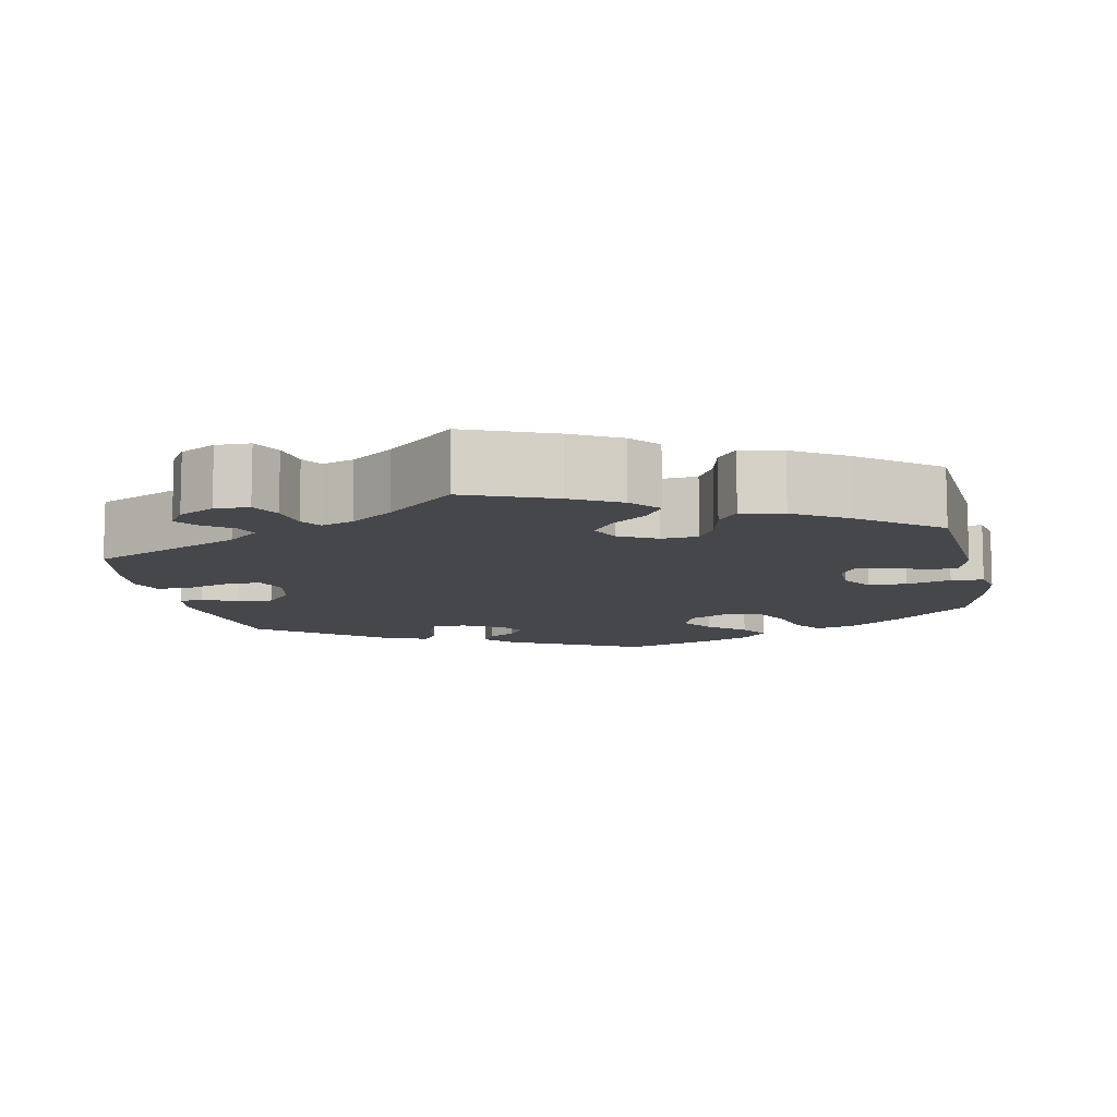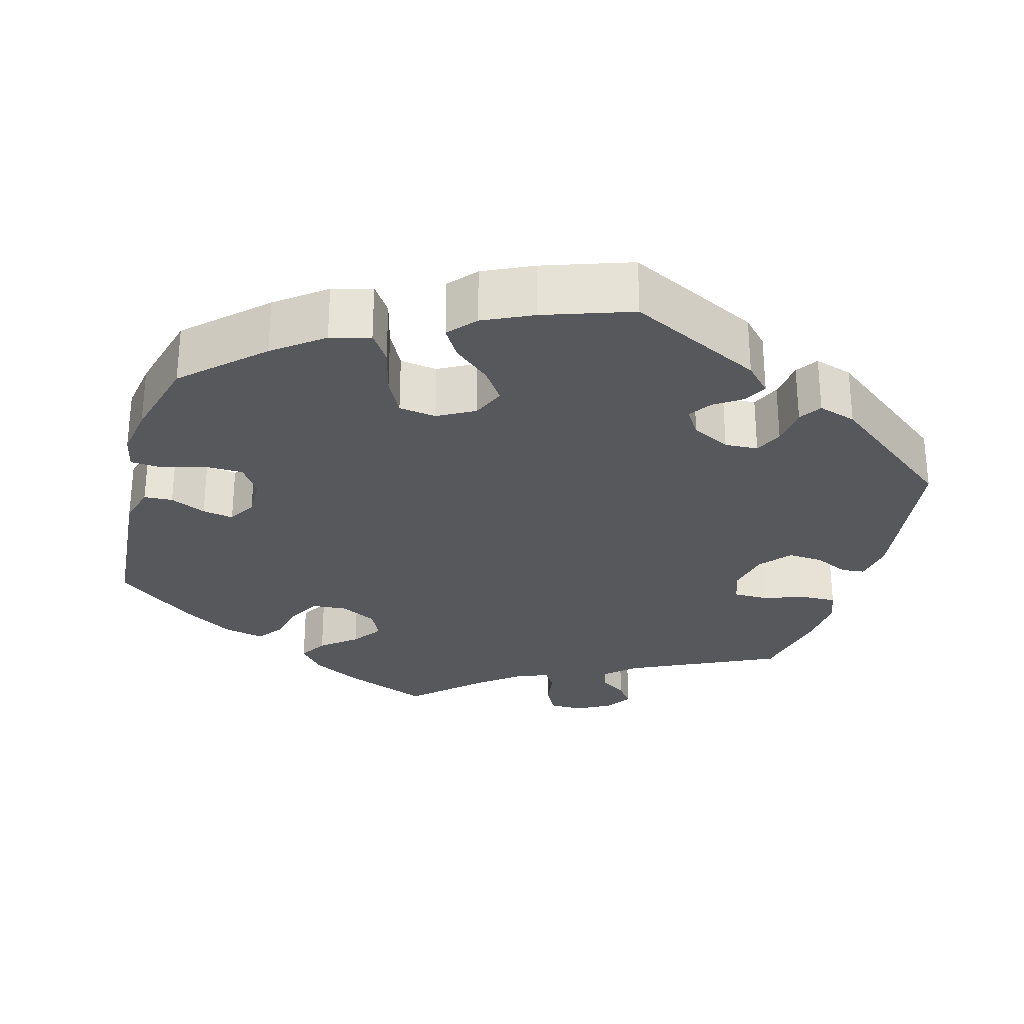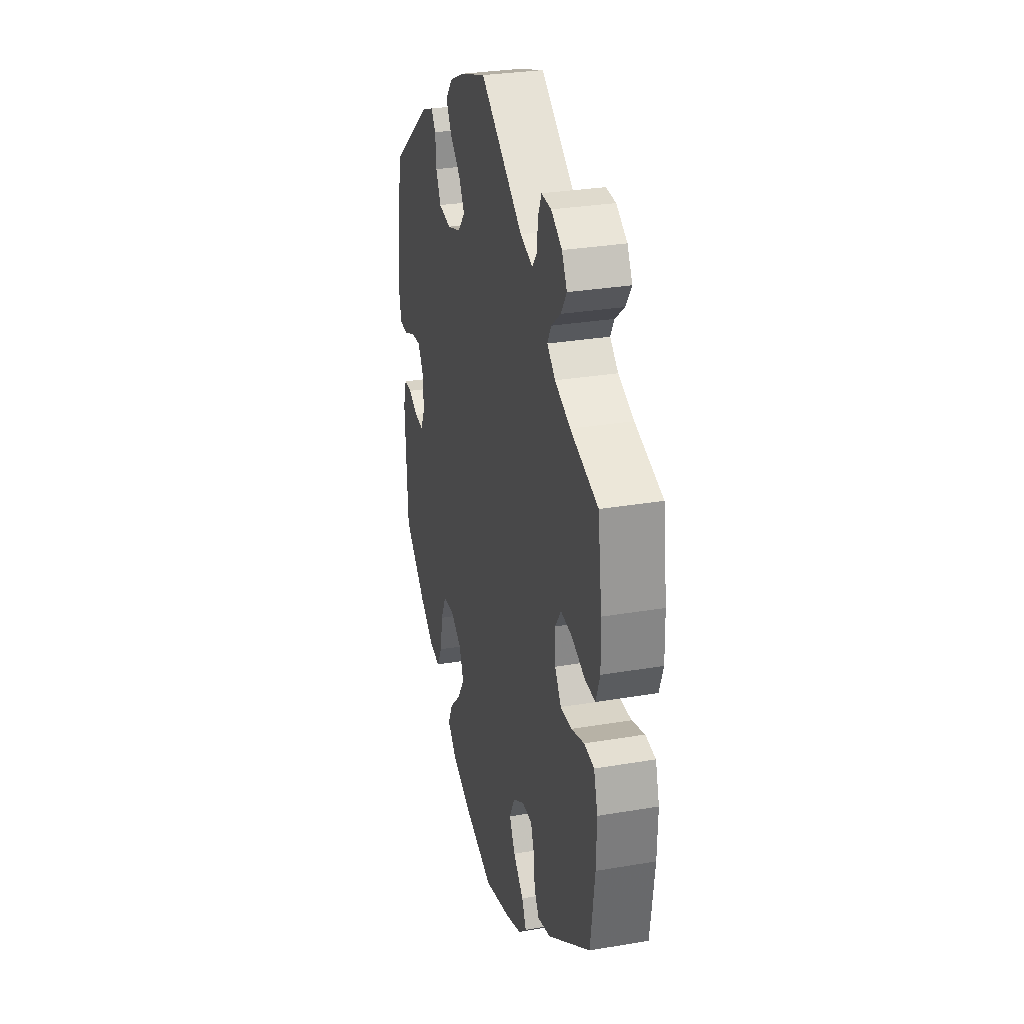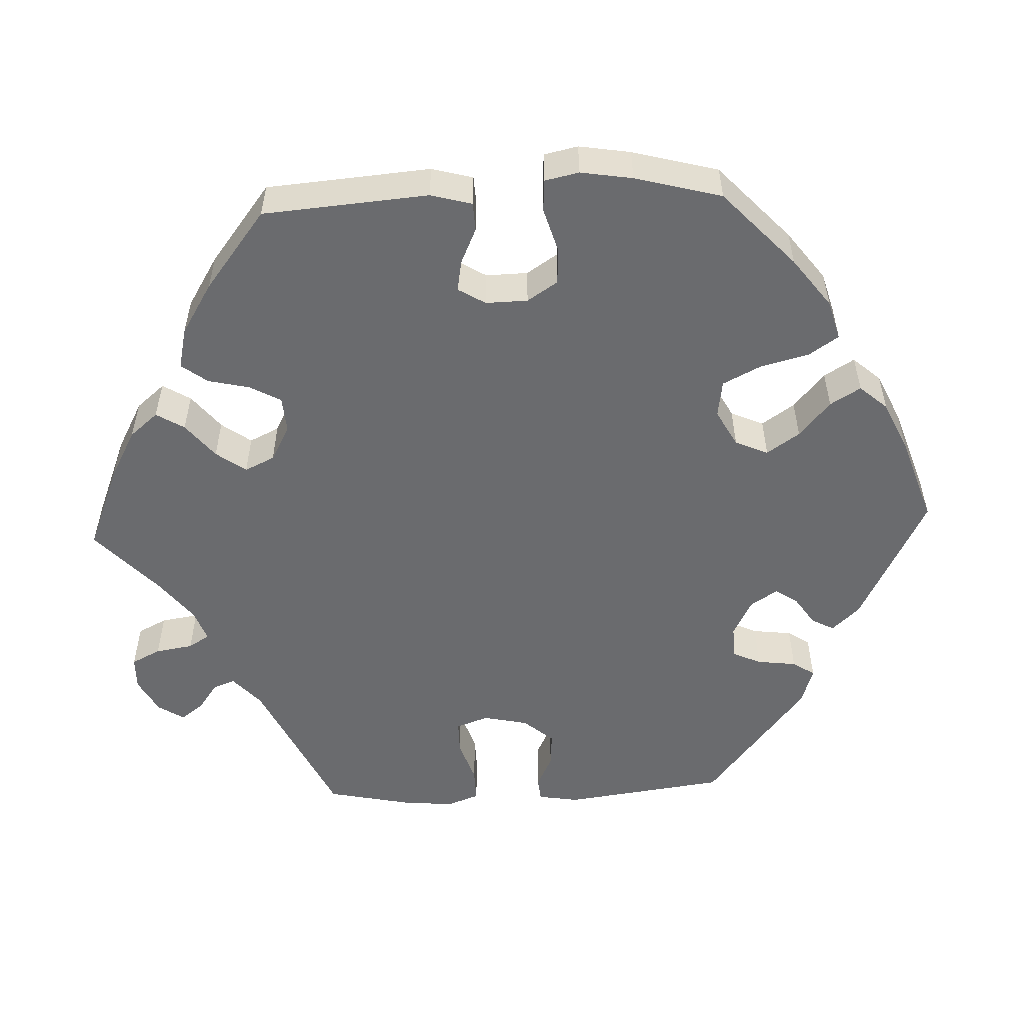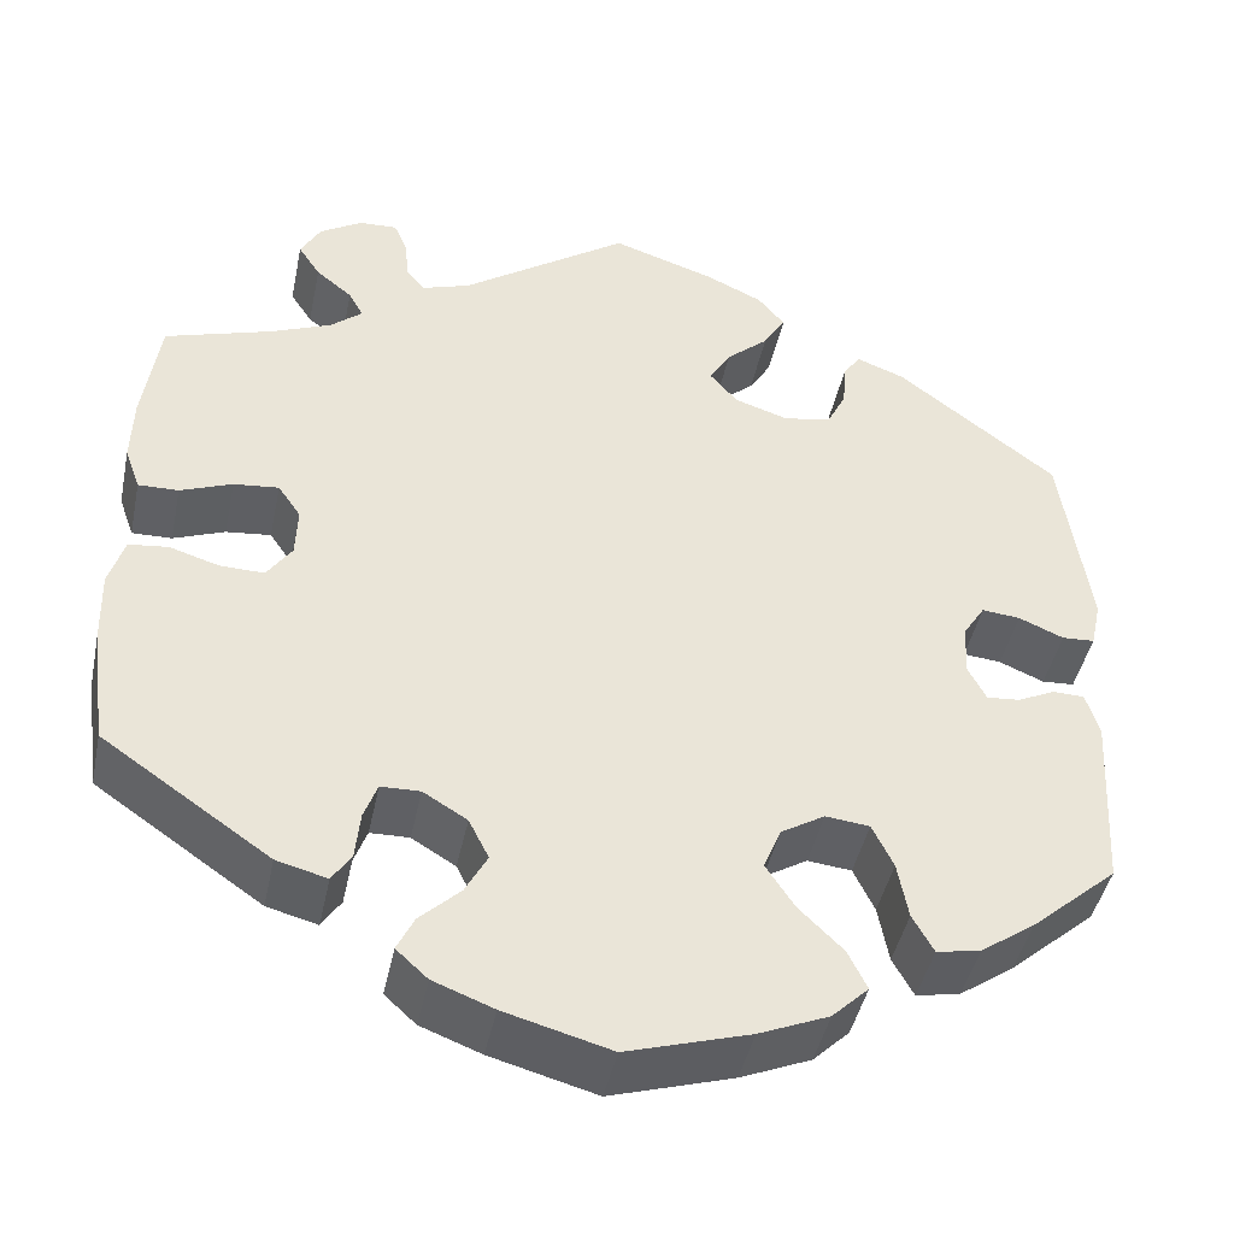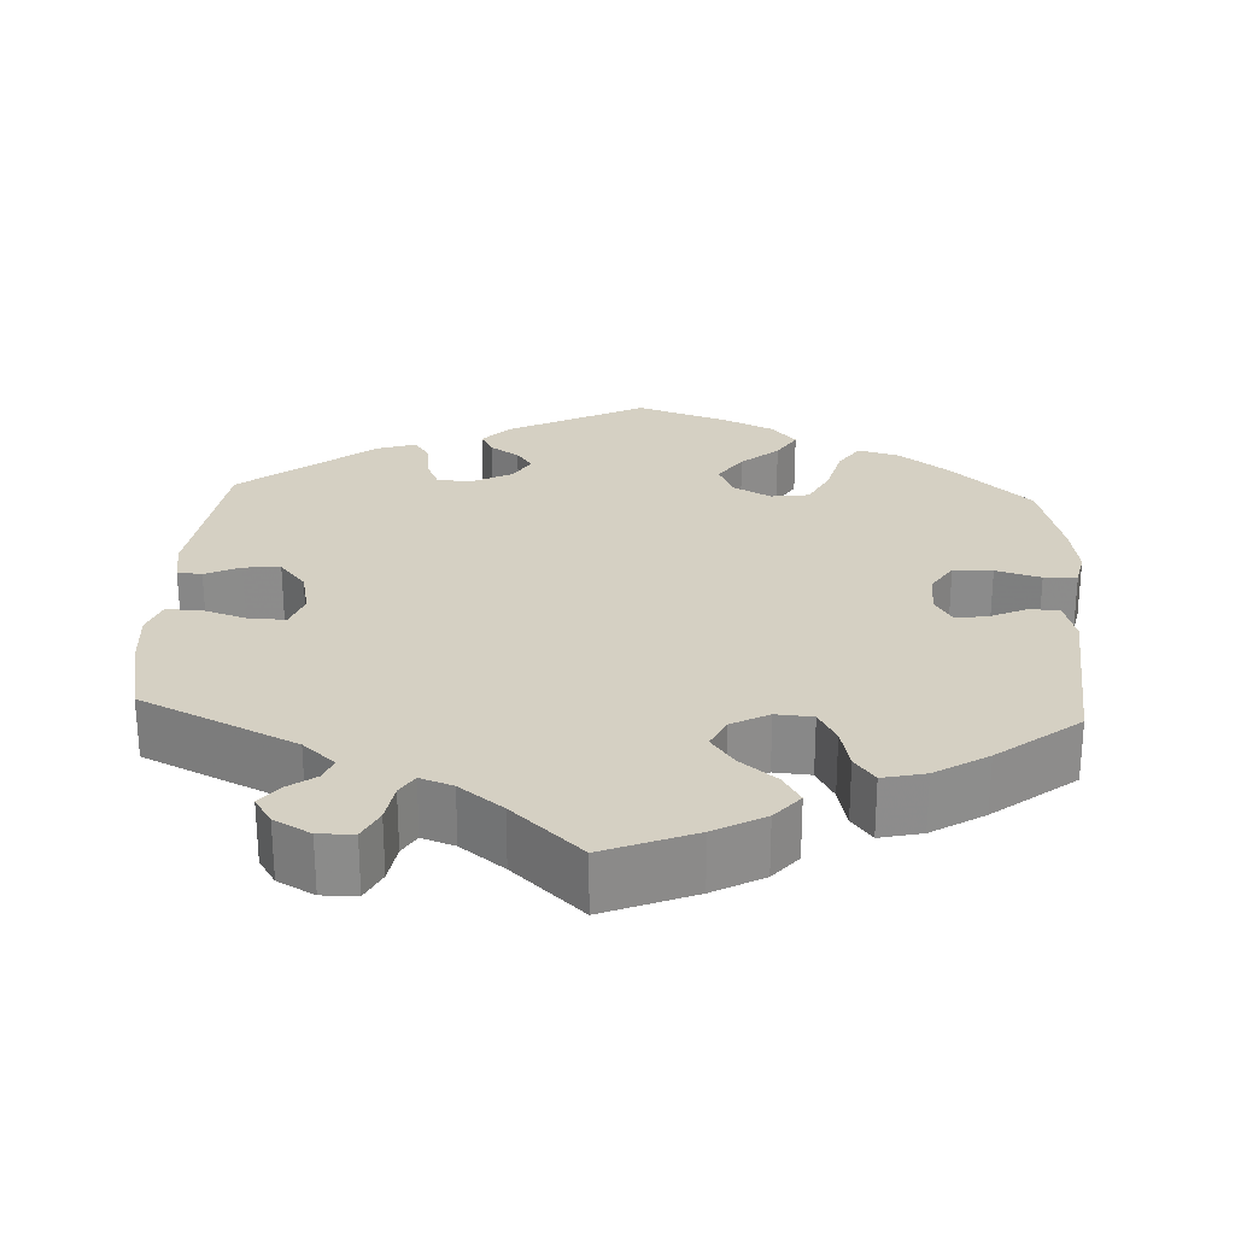
<metadata>
{"format":"obj","ext":"obj","renderer":"f3d","projection":"perspective","resolution":1024,"background":"white","views":[{"elev":-10.2,"azim":71.4,"up":"+Y"},{"elev":-28.5,"azim":-135.3,"up":"+Y"},{"elev":29.8,"azim":76.0,"up":"+Z"},{"elev":-53.4,"azim":152.4,"up":"+Y"},{"elev":-44.2,"azim":168.2,"up":"+Z"},{"elev":26.1,"azim":62.9,"up":"+Y"}]}
</metadata>
<code>
v 0.517 0.07 0.17
v 0.519 0.07 0.099
v 0.503 0.07 0.054
v 0.461 0.07 0.055
v 0.407 0.07 0.076
v 0.36 0.07 0.081
v 0.336 0.07 0.046
v 0.338 0.07 -0.007
v 0.364 0.07 -0.045
v 0.41 0.07 -0.044
v 0.462 0.07 -0.028
v 0.503 0.07 -0.033
v 0.519 0.07 -0.085
v 0.517 0.07 -0.162
v 0.5 0.07 -0.289
v 0.325 0.07 -0.41
v 0.272 0.07 -0.424
v 0.252 0.07 -0.393
v 0.247 0.07 -0.343
v 0.233 0.07 -0.305
v 0.192 0.07 -0.304
v 0.146 0.07 -0.332
v 0.125 0.07 -0.374
v 0.148 0.07 -0.417
v 0.19 0.07 -0.457
v 0.208 0.07 -0.494
v 0.175 0.07 -0.524
v 0.112 0.07 -0.548
v 0.001 0.07 -0.578
v -0.127 0.07 -0.539
v -0.2 0.07 -0.508
v -0.238 0.07 -0.471
v -0.218 0.07 -0.43
v -0.172 0.07 -0.385
v -0.142 0.07 -0.339
v -0.16 0.07 -0.294
v -0.206 0.07 -0.266
v -0.252 0.07 -0.271
v -0.274 0.07 -0.317
v -0.285 0.07 -0.377
v -0.307 0.07 -0.417
v -0.353 0.07 -0.408
v -0.41 0.07 -0.368
v -0.5 0.07 -0.289
v -0.511 0.07 -0.098
v -0.497 0.07 -0.052
v -0.464 0.07 -0.051
v -0.425 0.07 -0.07
v -0.39 0.07 -0.073
v -0.371 0.07 -0.036
v -0.374 0.07 0.019
v -0.397 0.07 0.055
v -0.437 0.07 0.051
v -0.484 0.07 0.031
v -0.518 0.07 0.033
v -0.529 0.07 0.083
v -0.5 0.07 0.289
v -0.333 0.07 0.418
v -0.283 0.07 0.437
v -0.265 0.07 0.412
v -0.261 0.07 0.364
v -0.241 0.07 0.323
v -0.191 0.07 0.314
v -0.135 0.07 0.332
v -0.106 0.07 0.366
v -0.128 0.07 0.404
v -0.172 0.07 0.443
v -0.195 0.07 0.481
v -0.167 0.07 0.515
v -0.107 0.07 0.543
v 0 0.07 0.578
v 0.175 0.07 0.456
v 0.226 0.07 0.439
v 0.245 0.07 0.463
v 0.249 0.07 0.506
v 0.263 0.07 0.539
v 0.303 0.07 0.537
v 0.347 0.07 0.51
v 0.368 0.07 0.472
v 0.345 0.07 0.437
v 0.307 0.07 0.406
v 0.292 0.07 0.378
v 0.325 0.07 0.35
v 0.388 0.07 0.324
v 0.5 0.07 0.289
v 0.517 0 0.17
v 0.519 0 0.099
v 0.503 0 0.054
v 0.461 0 0.055
v 0.407 0 0.076
v 0.36 0 0.081
v 0.336 0 0.046
v 0.338 0 -0.007
v 0.364 0 -0.045
v 0.41 0 -0.044
v 0.462 0 -0.028
v 0.503 0 -0.033
v 0.519 0 -0.085
v 0.517 0 -0.162
v 0.5 0 -0.289
v 0.325 0 -0.41
v 0.272 0 -0.424
v 0.252 0 -0.393
v 0.247 0 -0.343
v 0.233 0 -0.305
v 0.192 0 -0.304
v 0.146 0 -0.332
v 0.125 0 -0.374
v 0.148 0 -0.417
v 0.19 0 -0.457
v 0.208 0 -0.494
v 0.175 0 -0.524
v 0.112 0 -0.548
v 0.001 0 -0.578
v -0.127 0 -0.539
v -0.2 0 -0.508
v -0.238 0 -0.471
v -0.218 0 -0.43
v -0.172 0 -0.385
v -0.142 0 -0.339
v -0.16 0 -0.294
v -0.206 0 -0.266
v -0.252 0 -0.271
v -0.274 0 -0.317
v -0.285 0 -0.377
v -0.307 0 -0.417
v -0.353 0 -0.408
v -0.41 0 -0.368
v -0.5 0 -0.289
v -0.511 0 -0.098
v -0.497 0 -0.052
v -0.464 0 -0.051
v -0.425 0 -0.07
v -0.39 0 -0.073
v -0.371 0 -0.036
v -0.374 0 0.019
v -0.397 0 0.055
v -0.437 0 0.051
v -0.484 0 0.031
v -0.518 0 0.033
v -0.529 0 0.083
v -0.5 0 0.289
v -0.333 0 0.418
v -0.283 0 0.437
v -0.265 0 0.412
v -0.261 0 0.364
v -0.241 0 0.323
v -0.191 0 0.314
v -0.135 0 0.332
v -0.106 0 0.366
v -0.128 0 0.404
v -0.172 0 0.443
v -0.195 0 0.481
v -0.167 0 0.515
v -0.107 0 0.543
v 0 0 0.578
v 0.175 0 0.456
v 0.226 0 0.439
v 0.245 0 0.463
v 0.249 0 0.506
v 0.263 0 0.539
v 0.303 0 0.537
v 0.347 0 0.51
v 0.368 0 0.472
v 0.345 0 0.437
v 0.307 0 0.406
v 0.292 0 0.378
v 0.325 0 0.35
v 0.388 0 0.324
v 0.5 0 0.289
f 84 85 1 2
f 83 84 2 3
f 82 83 3 4
f 78 79 80 81
f 78 81 82
f 77 78 82
f 74 75 76 77
f 74 77 82
f 73 74 82 4
f 69 70 71 72
f 66 67 68 69
f 65 66 69 72
f 64 65 72 73
f 58 59 60 61
f 58 61 62
f 57 58 62
f 56 57 62 63
f 53 54 55 56
f 52 53 56 63
f 45 46 47 48
f 45 48 49
f 44 45 49
f 43 44 49 50
f 39 40 41 42
f 38 39 42 43
f 31 32 33 34
f 31 34 35
f 30 31 35
f 29 30 35
f 28 29 35 36
f 24 25 26 27
f 23 24 27 28
f 16 17 18 19
f 16 19 20
f 15 16 20
f 14 15 20 21
f 10 11 12 13
f 9 10 13 14
f 64 73 4 5
f 51 52 63 64
f 50 51 64
f 38 43 50 64
f 37 38 64
f 36 37 64
f 23 28 36 64
f 22 23 64
f 21 22 64
f 9 14 21 64
f 8 9 64
f 7 8 64
f 6 7 64
f 5 6 64
f 87 86 170 169
f 88 87 169 168
f 89 88 168 167
f 166 165 164 163
f 167 166 163
f 167 163 162
f 162 161 160 159
f 167 162 159
f 89 167 159 158
f 157 156 155 154
f 154 153 152 151
f 157 154 151 150
f 158 157 150 149
f 146 145 144 143
f 147 146 143
f 147 143 142
f 148 147 142 141
f 141 140 139 138
f 148 141 138 137
f 133 132 131 130
f 134 133 130
f 134 130 129
f 135 134 129 128
f 127 126 125 124
f 128 127 124 123
f 119 118 117 116
f 120 119 116
f 120 116 115
f 120 115 114
f 121 120 114 113
f 112 111 110 109
f 113 112 109 108
f 104 103 102 101
f 105 104 101
f 105 101 100
f 106 105 100 99
f 98 97 96 95
f 99 98 95 94
f 90 89 158 149
f 149 148 137 136
f 149 136 135
f 149 135 128 123
f 149 123 122
f 149 122 121
f 149 121 113 108
f 149 108 107
f 149 107 106
f 149 106 99 94
f 149 94 93
f 149 93 92
f 149 92 91
f 149 91 90
f 1 86 87 2
f 2 87 88 3
f 3 88 89 4
f 4 89 90 5
f 5 90 91 6
f 6 91 92 7
f 7 92 93 8
f 8 93 94 9
f 9 94 95 10
f 10 95 96 11
f 11 96 97 12
f 12 97 98 13
f 13 98 99 14
f 14 99 100 15
f 15 100 101 16
f 16 101 102 17
f 17 102 103 18
f 18 103 104 19
f 19 104 105 20
f 20 105 106 21
f 21 106 107 22
f 22 107 108 23
f 23 108 109 24
f 24 109 110 25
f 25 110 111 26
f 26 111 112 27
f 27 112 113 28
f 28 113 114 29
f 29 114 115 30
f 30 115 116 31
f 31 116 117 32
f 32 117 118 33
f 33 118 119 34
f 34 119 120 35
f 35 120 121 36
f 36 121 122 37
f 37 122 123 38
f 38 123 124 39
f 39 124 125 40
f 40 125 126 41
f 41 126 127 42
f 42 127 128 43
f 43 128 129 44
f 44 129 130 45
f 45 130 131 46
f 46 131 132 47
f 47 132 133 48
f 48 133 134 49
f 49 134 135 50
f 50 135 136 51
f 51 136 137 52
f 52 137 138 53
f 53 138 139 54
f 54 139 140 55
f 55 140 141 56
f 56 141 142 57
f 57 142 143 58
f 58 143 144 59
f 59 144 145 60
f 60 145 146 61
f 61 146 147 62
f 62 147 148 63
f 63 148 149 64
f 64 149 150 65
f 65 150 151 66
f 66 151 152 67
f 67 152 153 68
f 68 153 154 69
f 69 154 155 70
f 70 155 156 71
f 71 156 157 72
f 72 157 158 73
f 73 158 159 74
f 74 159 160 75
f 75 160 161 76
f 76 161 162 77
f 77 162 163 78
f 78 163 164 79
f 79 164 165 80
f 80 165 166 81
f 81 166 167 82
f 82 167 168 83
f 83 168 169 84
f 84 169 170 85
f 85 170 86 1

</code>
